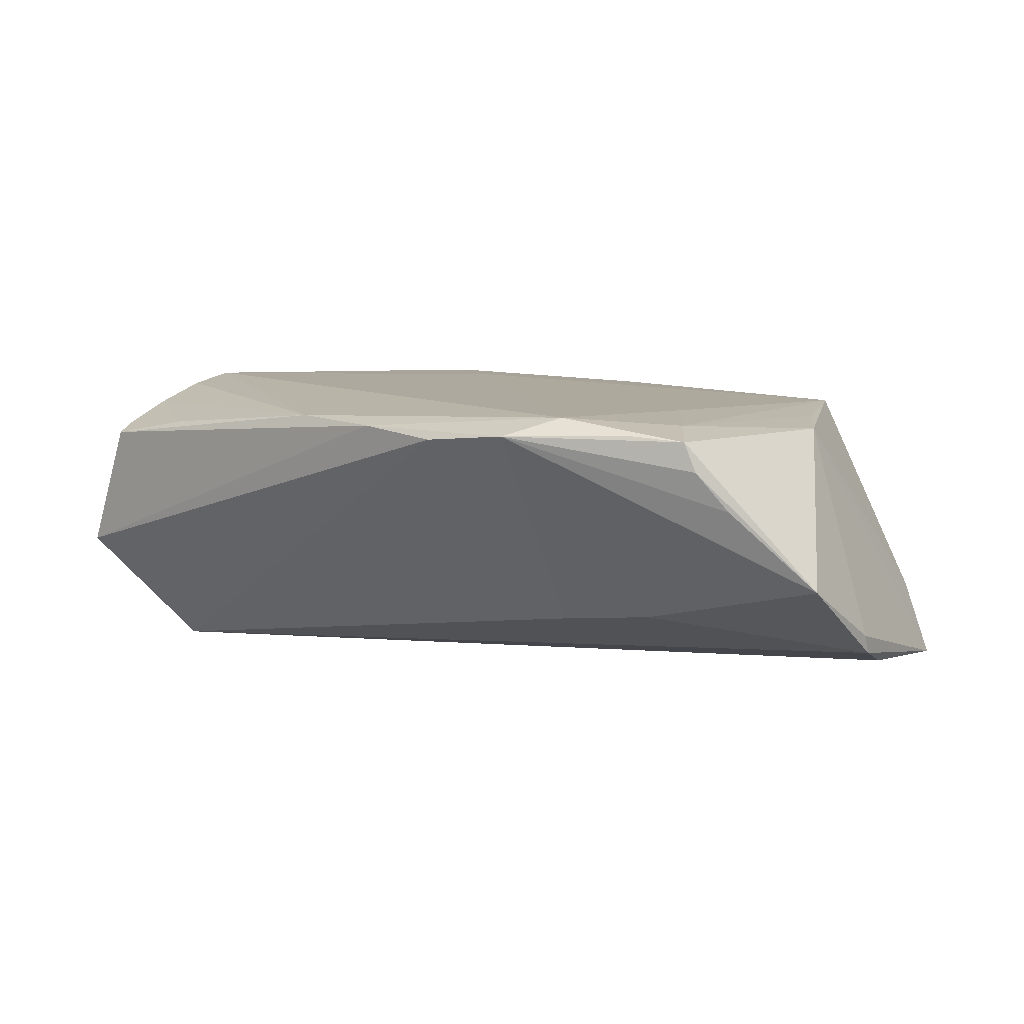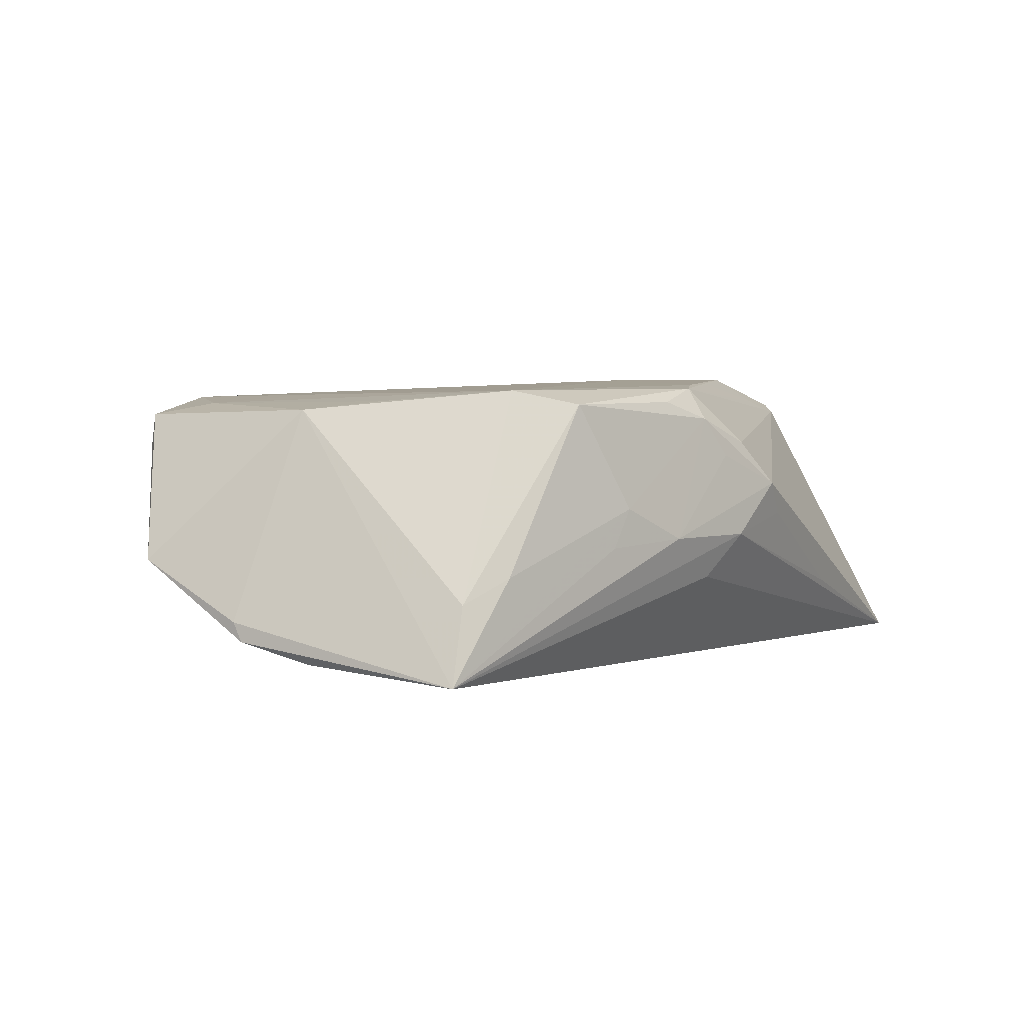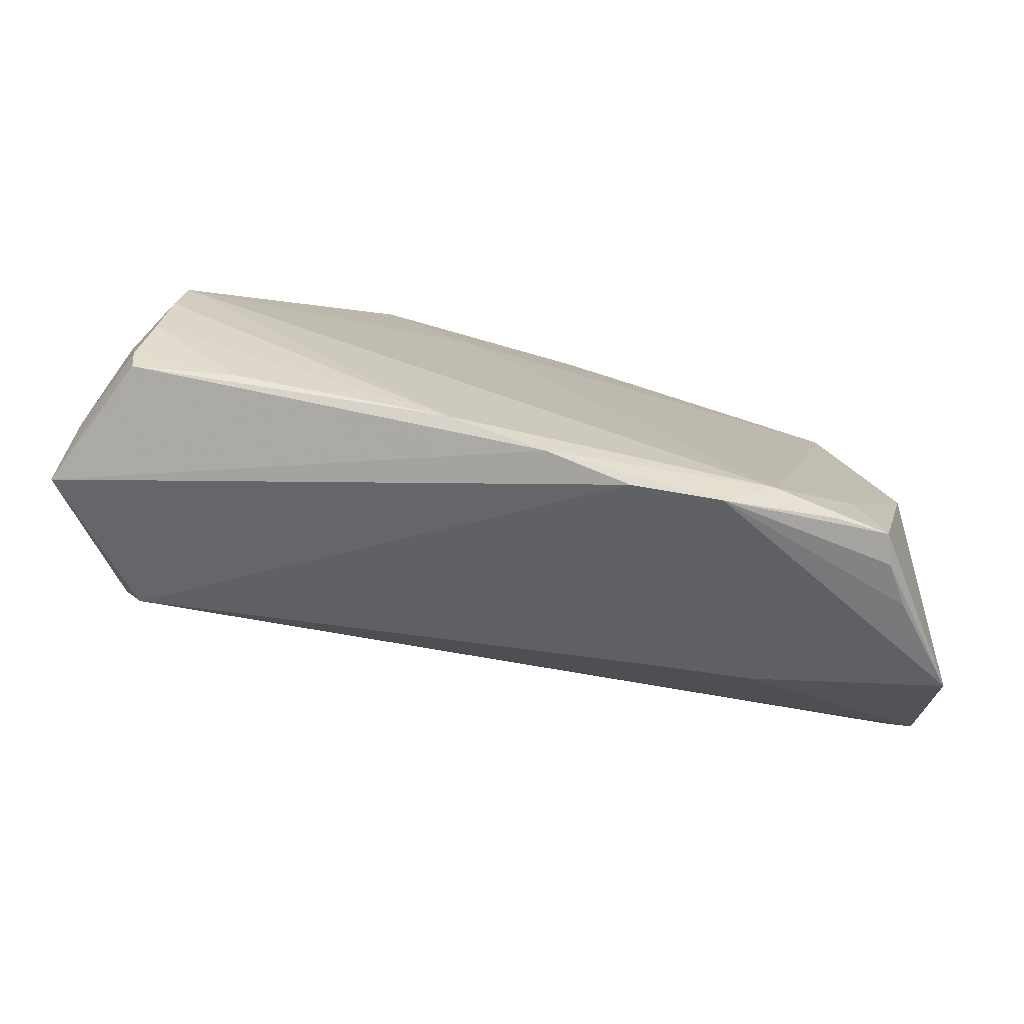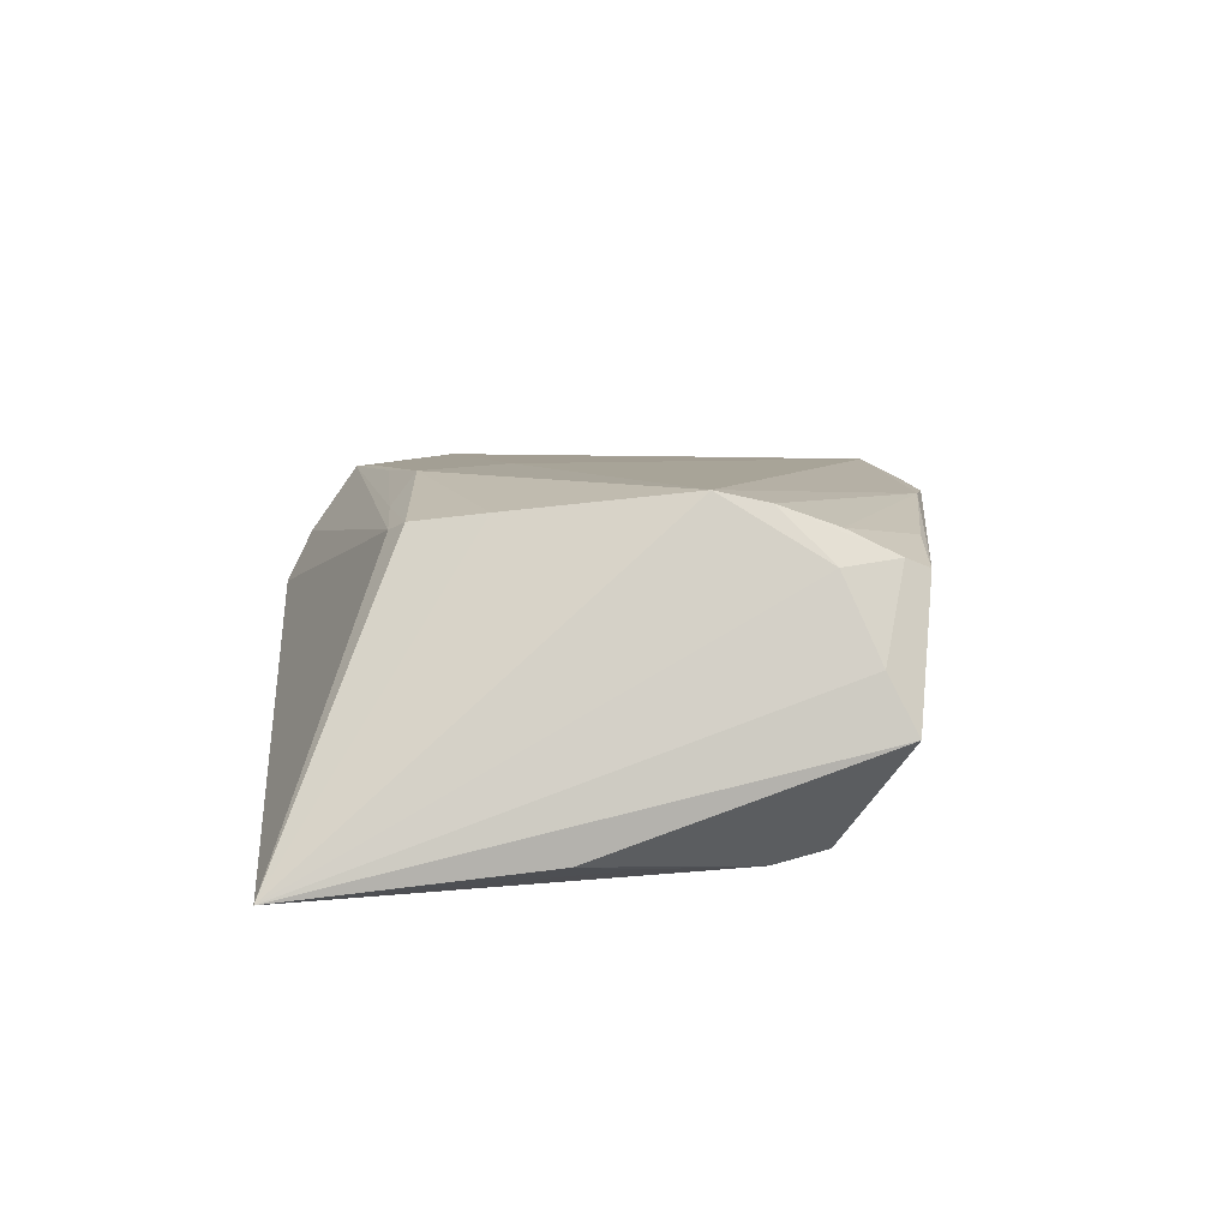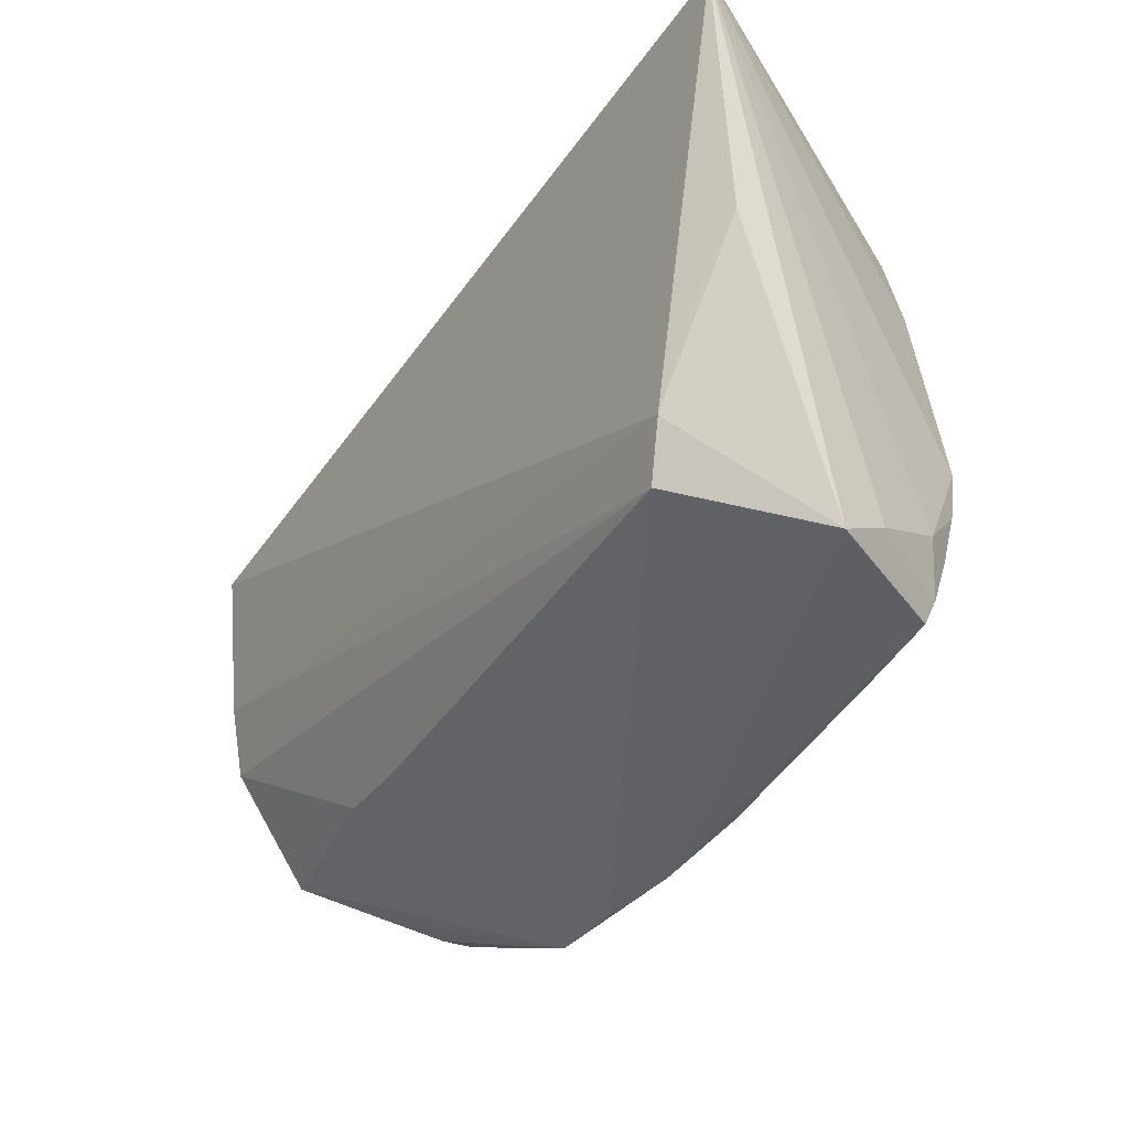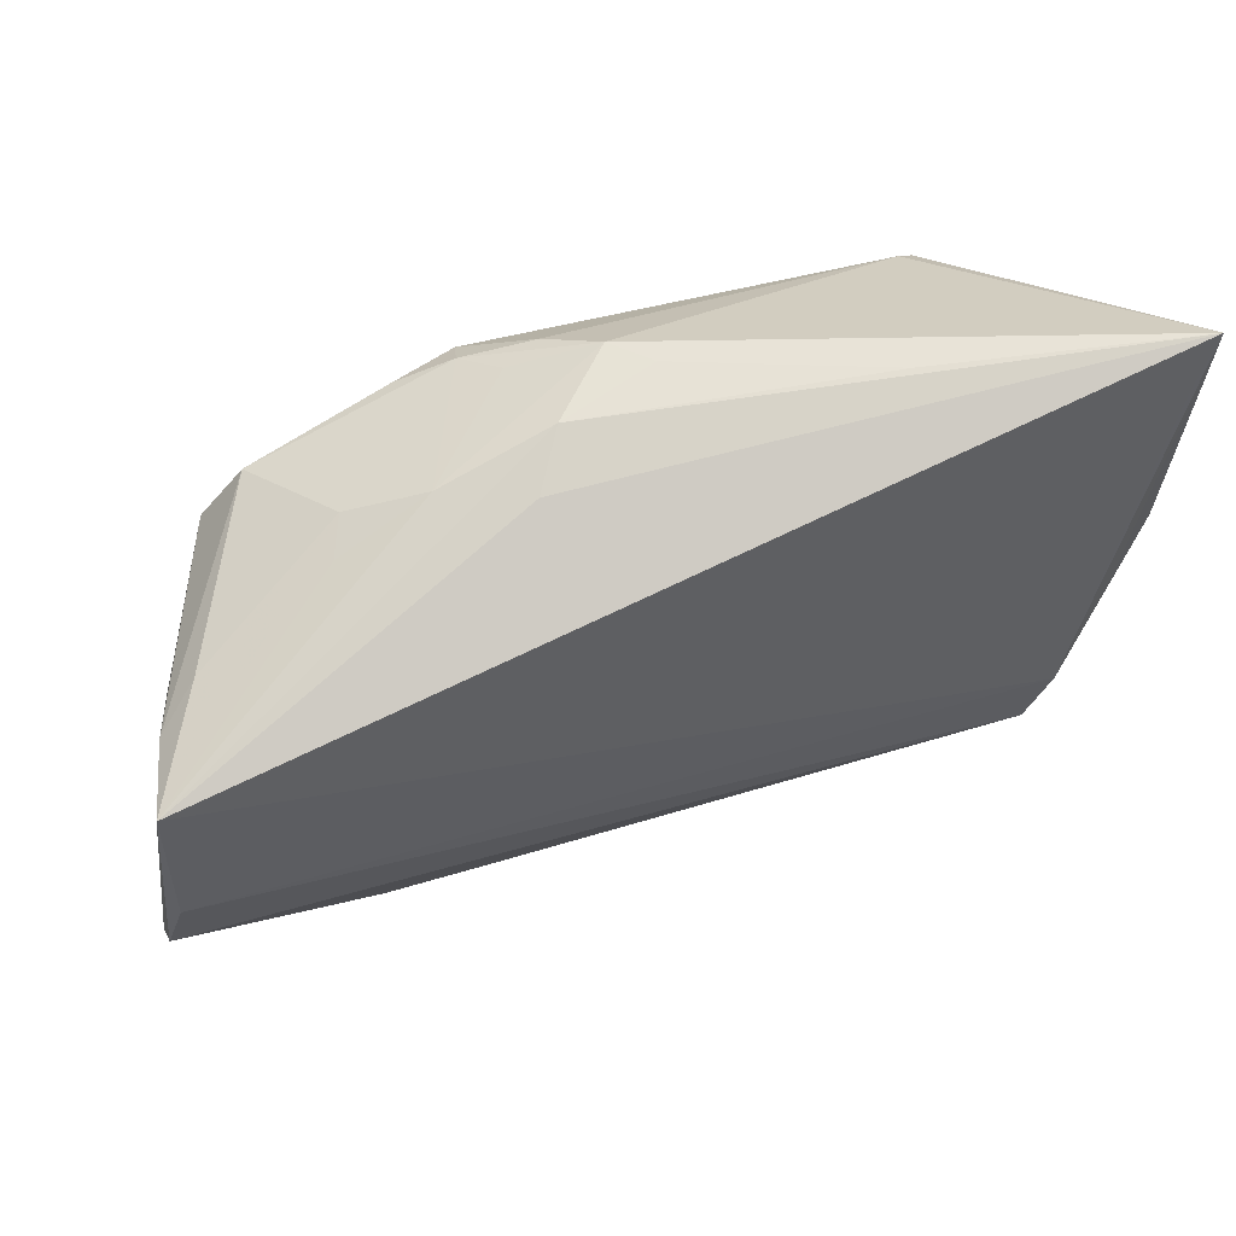
<metadata>
{"format":"obj","ext":"obj","renderer":"f3d","projection":"perspective","resolution":1024,"background":"white","views":[{"elev":6.4,"azim":30.4,"up":"+Z"},{"elev":2.1,"azim":115.5,"up":"+Z"},{"elev":-79.3,"azim":-13.7,"up":"+Y"},{"elev":8.4,"azim":-94.2,"up":"+Z"},{"elev":-31.5,"azim":-123.6,"up":"+Y"},{"elev":52.1,"azim":156.0,"up":"+Y"}]}
</metadata>
<code>
v 0.03647 -0.03484 0.01488
v -0.000581 0.04003 0.004669
v -0.04903 -0.01274 0.01855
v 0.03378 -0.02249 -0.009704
v -0.04842 -0.006354 0.01992
v -0.0508 -0.02602 0.01308
v 0.007524 0.03824 -0.002138
v -0.04968 -0.01982 0.01607
v -0.009205 0.02738 0.01883
v 0.03384 -0.01368 0.01683
v -0.01173 -0.03523 0.01593
v -0.05579 -0.02328 0.002308
v 0.04485 -0.03222 0.01046
v 0.0003411 -0.03818 0.01508
v -0.02791 0.03939 -0.01081
v 0.05893 -0.009976 -0.01184
v 0.004309 0.02959 0.01836
v 0.04567 0.003403 0.01555
v 0.04351 -0.0327 0.01417
v 0.03252 0.02996 -0.003095
v 0.004325 0.03719 0.01035
v -0.004495 0.03961 0.0004049
v 0.05759 -0.02378 -0.00452
v 0.02191 -0.04003 0.01455
v 0.01092 -0.03974 0.01372
v -0.04576 0.0161 0.01749
v 0.03002 0.03095 0.001846
v -0.02296 0.02387 0.01992
v 0.05726 -0.0002025 -0.01682
v -0.0413 0.02673 0.01531
v 0.01245 0.0347 0.01356
v -0.05023 -0.02894 0.01189
v 0.02808 -0.03562 0.01685
v 0.0496 -0.005645 0.01448
v 0.009087 0.03656 0.008605
v -0.05336 0.001093 -0.01846
v -0.04728 -0.01289 -0.01992
v -0.01122 0.01296 0.01972
v 0.0111 0.03189 0.01767
v 0.01204 0.03493 -0.007816
v 0.05748 0.01967 -0.01867
v -0.03073 0.02678 0.01667
v 0.02132 0.03443 -0.002271
v -0.05893 0.04003 -0.01992
v 0.0589 -0.008869 -0.01426
v -0.05219 -0.01903 0.01226
v -0.03774 -0.03031 0.01395
v -0.05742 -0.02671 -0.004604
v 0.01893 0.03181 0.01569
v 0.02154 -0.02258 -0.01089
v -0.04388 0.02489 0.0164
v 0.05418 0.01933 -0.009075
v -0.04448 -0.01993 -0.0189
v 0.04828 -0.02986 0.005543
v 0.04131 0.01972 0.01683
v 0.03638 0.02669 0.0151
v 0.03997 -0.02568 0.01567
v 0.04901 0.02306 -0.006037
v -0.05665 0.03291 -0.01992
v -0.05802 0.008481 -0.0169
f 41 59 44
f 16 23 45
f 45 41 16
f 53 45 50
f 29 45 53
f 41 45 29
f 4 45 23
f 4 50 45
f 44 46 5
f 30 2 44
f 44 51 30
f 31 56 27
f 58 41 27
f 27 56 58
f 40 41 44
f 44 7 40
f 40 7 41
f 15 7 44
f 41 7 43
f 43 7 2
f 43 31 27
f 23 19 13
f 33 5 11
f 6 46 12
f 12 46 44
f 28 51 26
f 26 5 28
f 26 51 44
f 44 5 26
f 11 5 3
f 3 46 6
f 3 5 46
f 42 51 28
f 42 30 51
f 36 60 44
f 60 36 37
f 59 41 37
f 44 59 37
f 37 36 44
f 37 29 53
f 41 29 37
f 30 42 39
f 28 17 39
f 34 19 23
f 34 23 16
f 16 41 34
f 2 7 22
f 7 15 22
f 44 2 22
f 22 15 44
f 27 41 20
f 20 43 27
f 41 43 20
f 2 31 35
f 35 43 2
f 31 43 35
f 23 13 54
f 24 13 19
f 24 54 13
f 23 54 24
f 24 4 23
f 50 4 24
f 25 53 24
f 53 50 24
f 28 5 38
f 5 33 38
f 38 17 28
f 6 32 47
f 47 32 11
f 60 37 48
f 48 37 53
f 48 12 44
f 6 12 48
f 48 32 6
f 48 53 25
f 44 60 48
f 11 32 14
f 25 24 14
f 14 48 25
f 32 48 14
f 14 33 11
f 14 24 33
f 56 31 49
f 49 39 56
f 31 39 49
f 21 31 2
f 21 39 31
f 2 30 21
f 30 39 21
f 9 42 28
f 28 39 9
f 9 39 42
f 57 33 19
f 19 34 57
f 52 58 56
f 52 34 41
f 41 58 52
f 19 33 1
f 1 24 19
f 33 24 1
f 10 38 33
f 33 57 10
f 11 3 8
f 8 47 11
f 8 3 6
f 6 47 8
f 55 10 57
f 55 52 56
f 34 52 55
f 56 39 55
f 55 39 17
f 17 38 55
f 38 10 55
f 18 57 34
f 34 55 18
f 18 55 57

</code>
